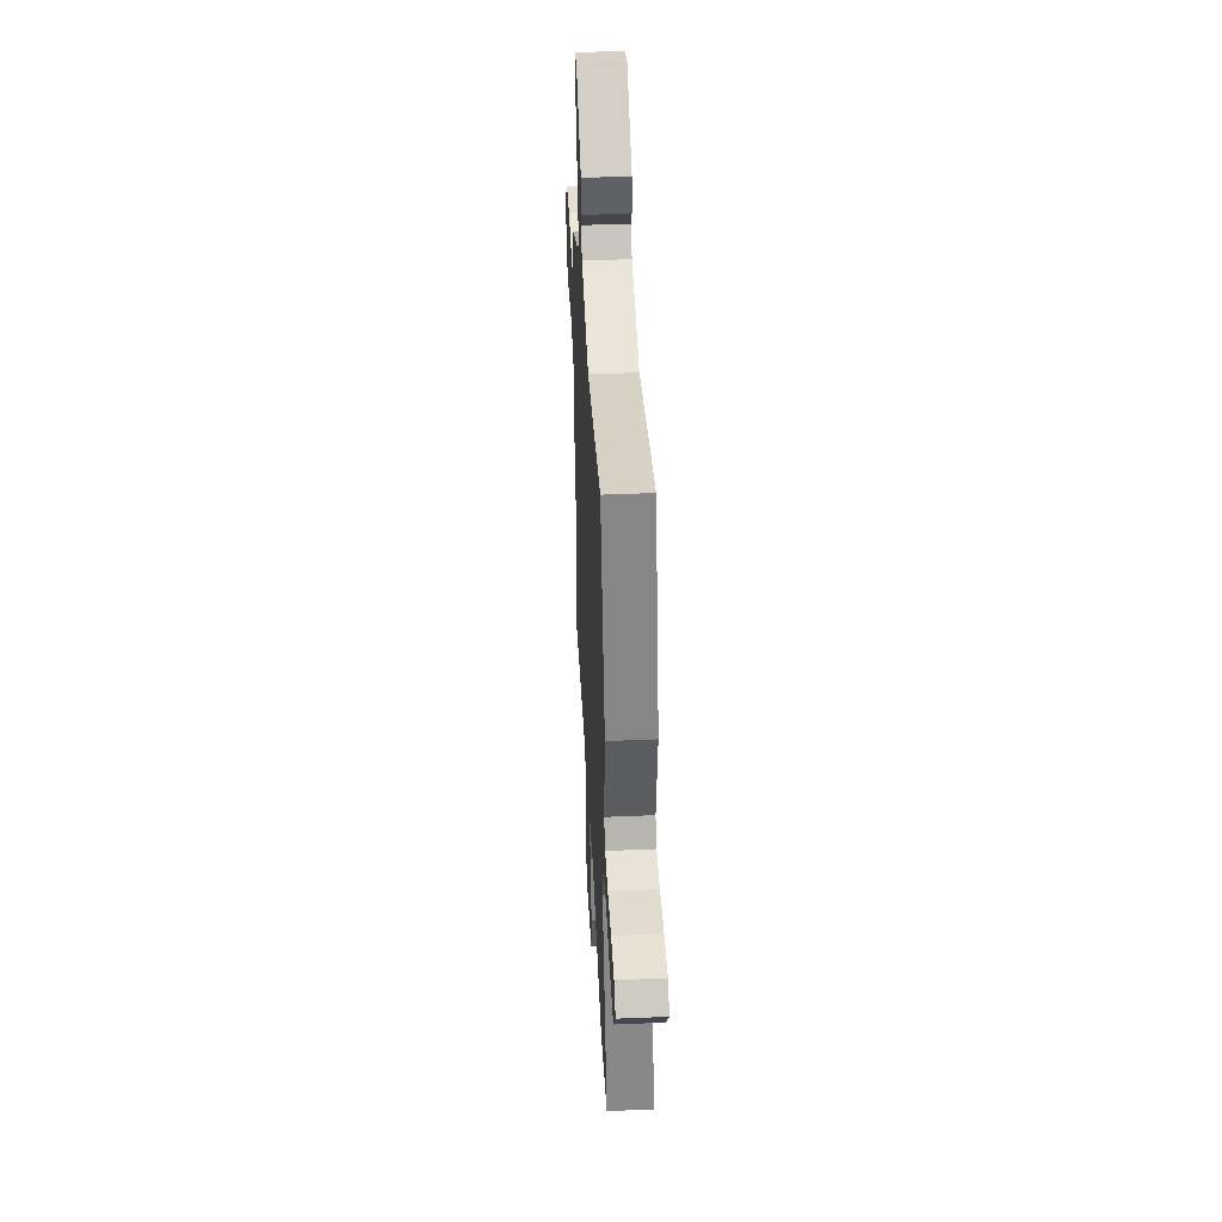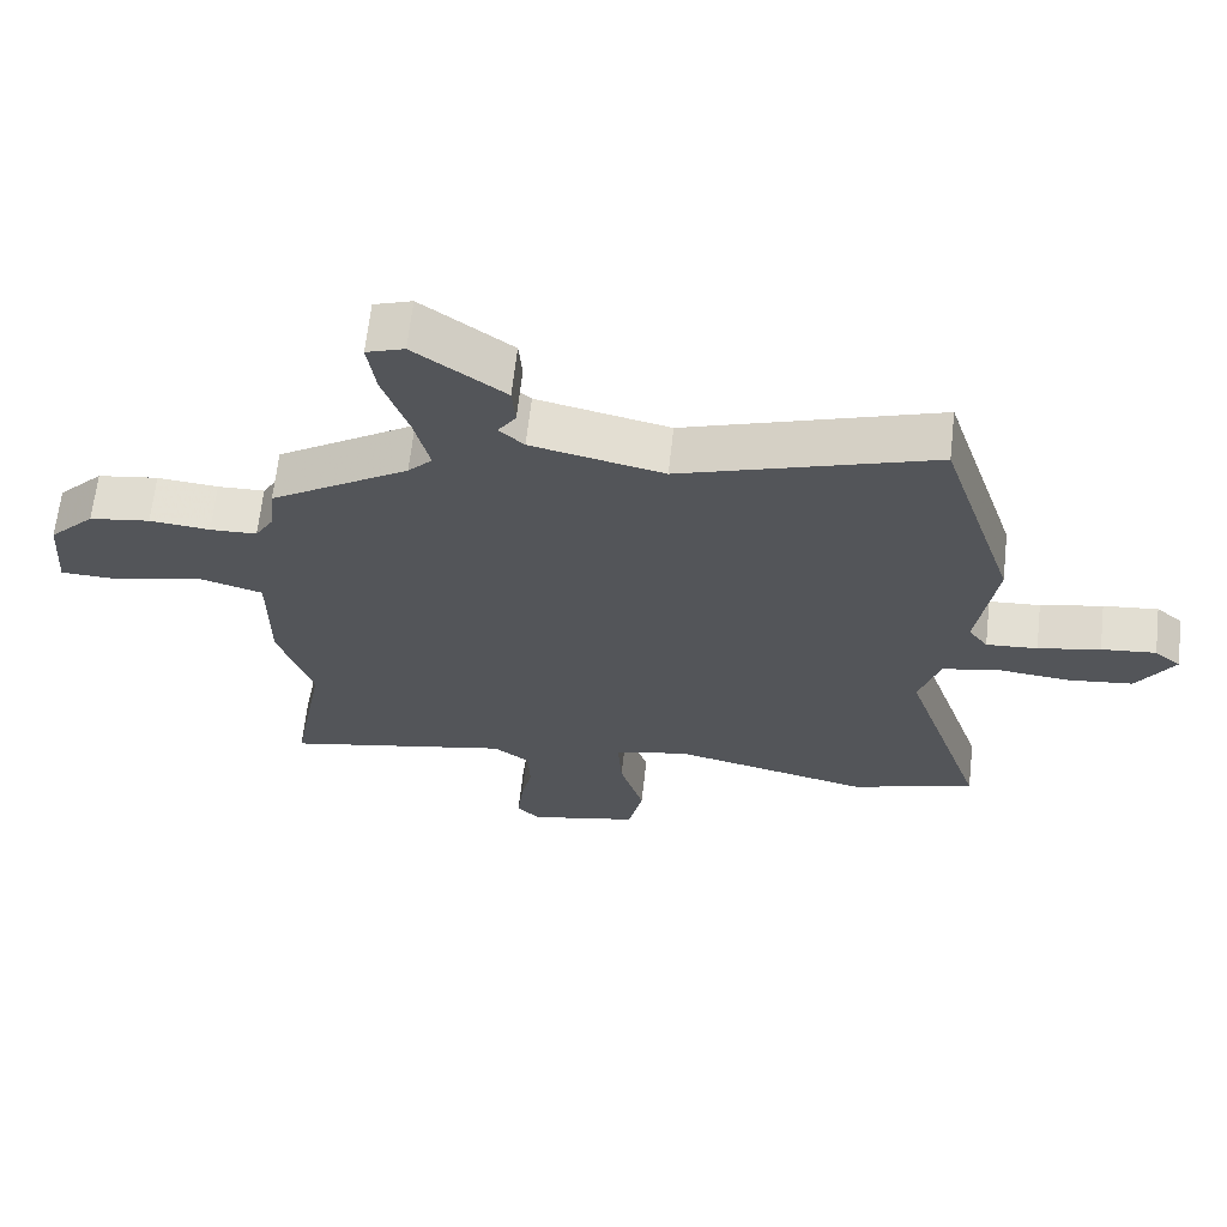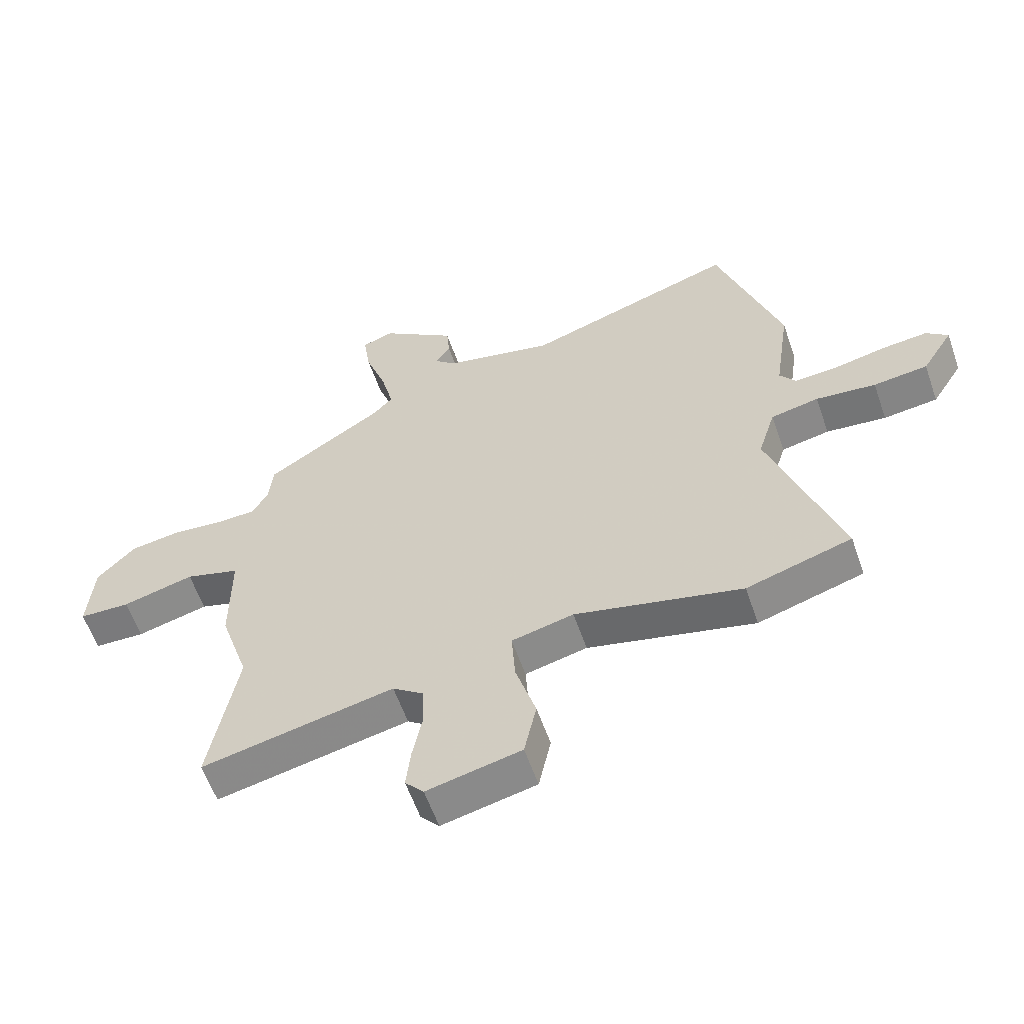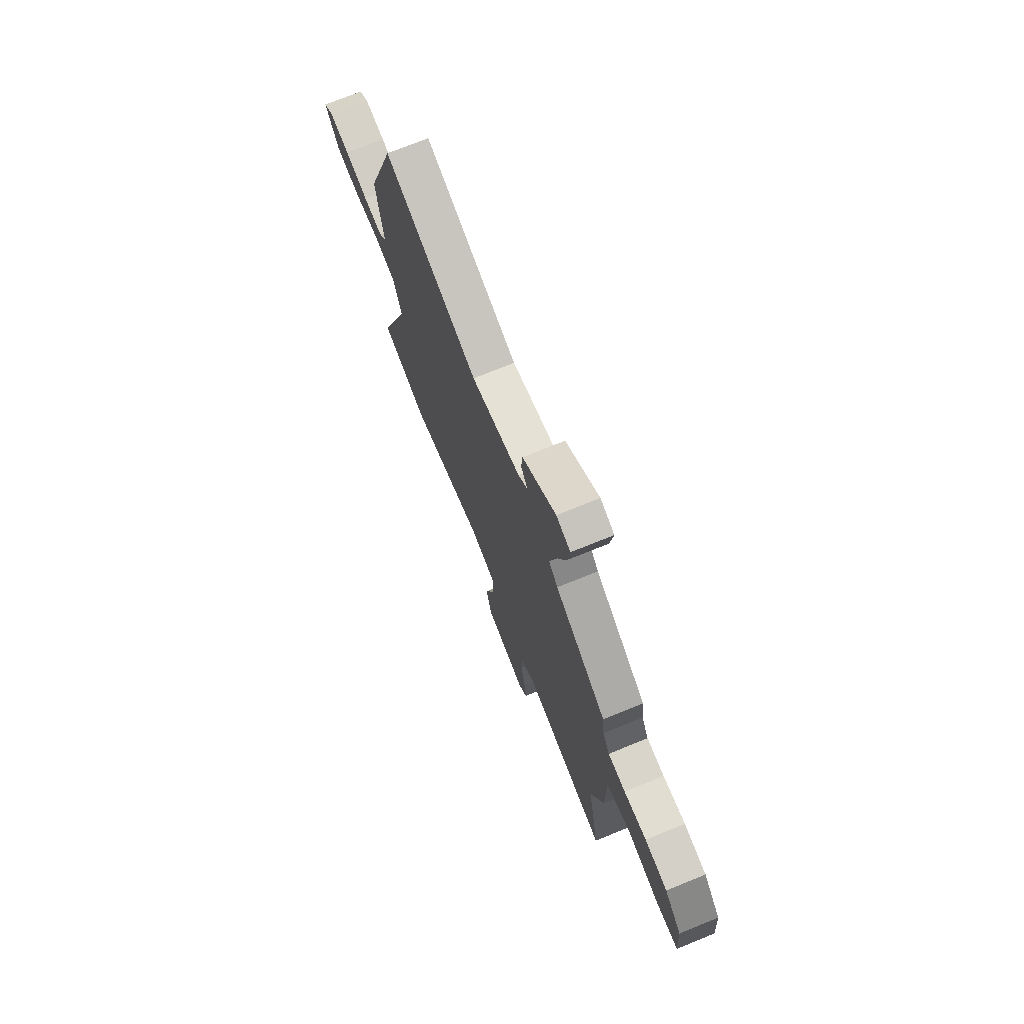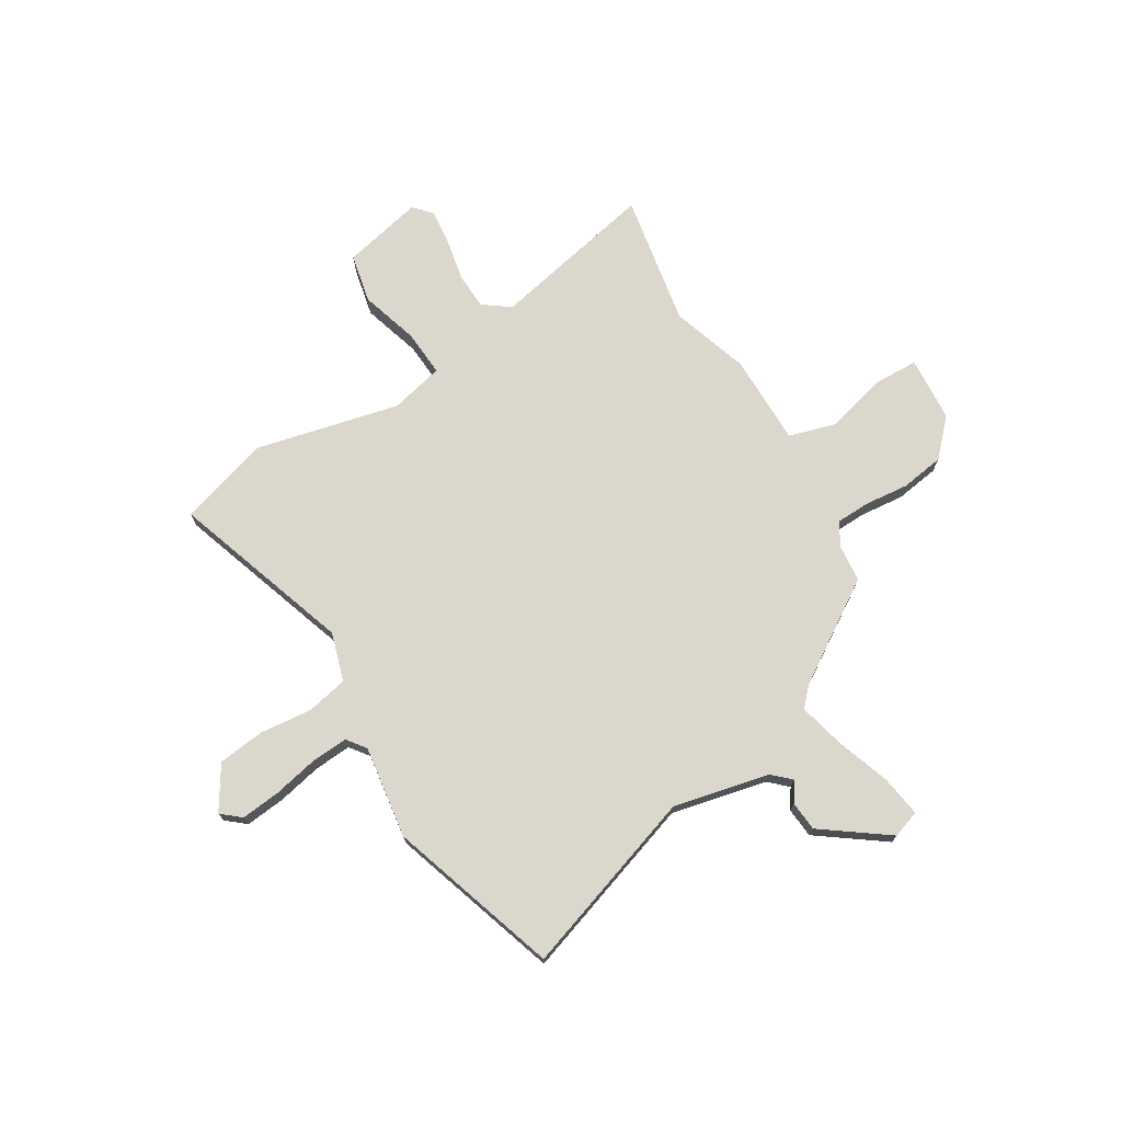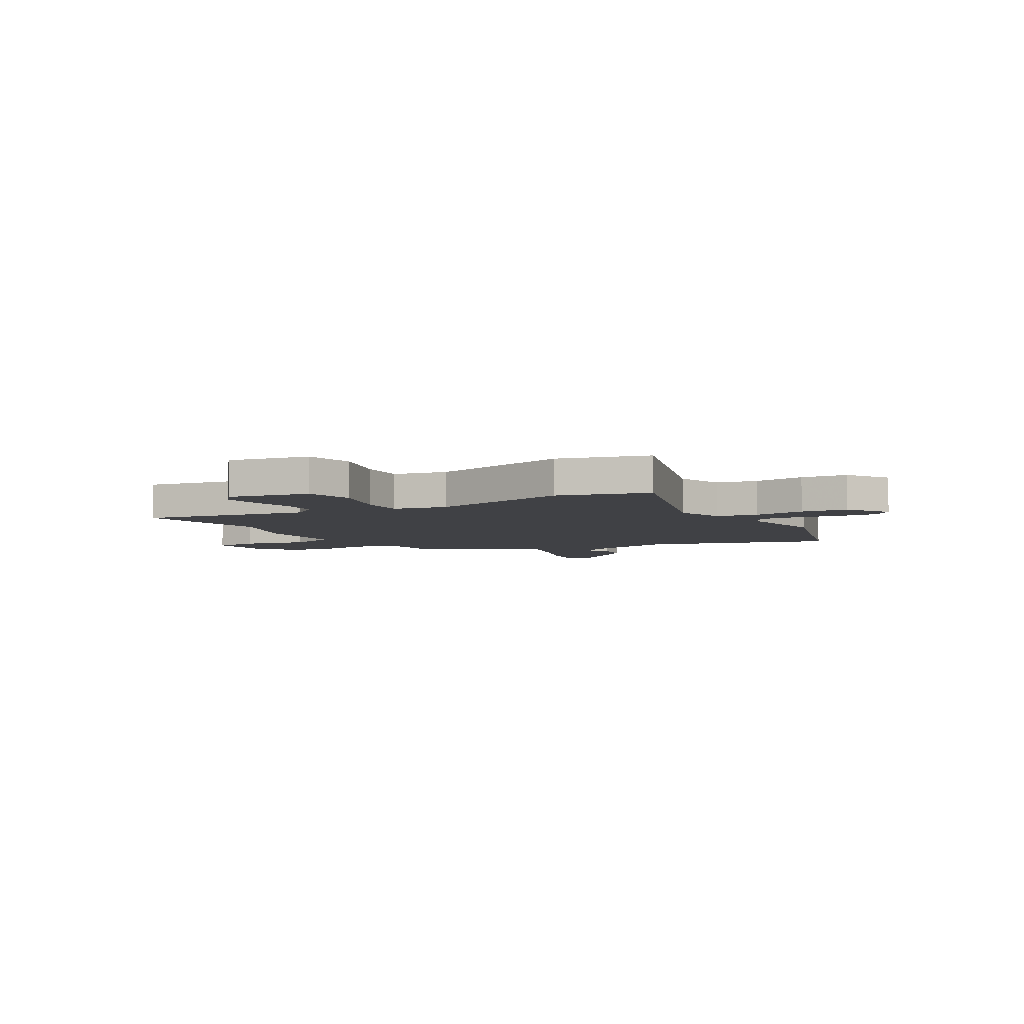
<metadata>
{"format":"obj","ext":"obj","renderer":"f3d","projection":"perspective","resolution":1024,"background":"white","views":[{"elev":45.8,"azim":-92.8,"up":"+Z"},{"elev":65.5,"azim":-173.6,"up":"+Z"},{"elev":-59.1,"azim":-160.9,"up":"+Z"},{"elev":73.1,"azim":67.9,"up":"+Z"},{"elev":72.8,"azim":-31.3,"up":"+Y"},{"elev":-5.8,"azim":-148.6,"up":"+Y"}]}
</metadata>
<code>
v -0.415 0.07 -0.526
v -0.597 0.07 -0.471
v -0.477 0.07 -0.11
v -0.507 0.07 -0.013
v -0.59 0.07 0.004
v -0.694 0.07 -0.007
v -0.788 0.07 0.004
v -0.842 0.07 0.09
v -0.804 0.07 0.122
v -0.725 0.07 0.114
v -0.635 0.07 0.095
v -0.561 0.07 0.09
v -0.533 0.07 0.128
v -0.56 0.07 0.313
v -0.451 0.07 0.653
v -0.086 0.07 0.533
v 0.105 0.07 0.576
v 0.141 0.07 0.61
v 0.115 0.07 0.649
v 0.12 0.07 0.709
v 0.25 0.07 0.804
v 0.305 0.07 0.785
v 0.293 0.07 0.702
v 0.256 0.07 0.594
v 0.234 0.07 0.503
v 0.269 0.07 0.466
v 0.47 0.07 0.337
v 0.478 0.07 0.262
v 0.505 0.07 0.216
v 0.573 0.07 0.214
v 0.661 0.07 0.223
v 0.749 0.07 0.21
v 0.815 0.07 0.141
v 0.825 0.07 0.01
v 0.737 0.07 0.007
v 0.613 0.07 0.039
v 0.519 0.07 0.011
v 0.519 0.07 -0.172
v 0.469 0.07 -0.327
v 0.517 0.07 -0.592
v 0.185 0.07 -0.523
v 0.132 0.07 -0.562
v 0.129 0.07 -0.635
v 0.146 0.07 -0.719
v 0.154 0.07 -0.791
v 0.122 0.07 -0.827
v -0.04 0.07 -0.791
v -0.061 0.07 -0.693
v -0.026 0.07 -0.576
v -0.02 0.07 -0.483
v -0.127 0.07 -0.458
v -0.415 0 -0.526
v -0.597 0 -0.471
v -0.477 0 -0.11
v -0.507 0 -0.013
v -0.59 0 0.004
v -0.694 0 -0.007
v -0.788 0 0.004
v -0.842 0 0.09
v -0.804 0 0.122
v -0.725 0 0.114
v -0.635 0 0.095
v -0.561 0 0.09
v -0.533 0 0.128
v -0.56 0 0.313
v -0.451 0 0.653
v -0.086 0 0.533
v 0.105 0 0.576
v 0.141 0 0.61
v 0.115 0 0.649
v 0.12 0 0.709
v 0.25 0 0.804
v 0.305 0 0.785
v 0.293 0 0.702
v 0.256 0 0.594
v 0.234 0 0.503
v 0.269 0 0.466
v 0.47 0 0.337
v 0.478 0 0.262
v 0.505 0 0.216
v 0.573 0 0.214
v 0.661 0 0.223
v 0.749 0 0.21
v 0.815 0 0.141
v 0.825 0 0.01
v 0.737 0 0.007
v 0.613 0 0.039
v 0.519 0 0.011
v 0.519 0 -0.172
v 0.469 0 -0.327
v 0.517 0 -0.592
v 0.185 0 -0.523
v 0.132 0 -0.562
v 0.129 0 -0.635
v 0.146 0 -0.719
v 0.154 0 -0.791
v 0.122 0 -0.827
v -0.04 0 -0.791
v -0.061 0 -0.693
v -0.026 0 -0.576
v -0.02 0 -0.483
v -0.127 0 -0.458
f 47 48 49
f 46 47 49
f 45 46 49
f 44 45 49
f 43 44 49
f 42 43 49 50
f 41 42 50
f 39 40 41
f 41 50 51
f 39 41 51
f 38 39 51
f 37 38 51
f 34 35 36
f 33 34 36
f 32 33 36
f 31 32 36
f 30 31 36
f 29 30 36 37
f 1 2 3
f 51 1 3
f 37 51 3
f 29 37 3
f 28 29 3
f 22 23 24
f 21 22 24
f 20 21 24
f 19 20 24
f 18 19 24
f 17 18 24 25
f 16 17 25 26
f 13 14 15 16
f 26 27 28
f 16 26 28
f 13 16 28
f 12 13 28
f 9 10 11
f 8 9 11
f 7 8 11
f 6 7 11
f 5 6 11
f 28 3 4
f 12 28 4 5
f 5 11 12
f 100 99 98
f 100 98 97
f 100 97 96
f 100 96 95
f 100 95 94
f 101 100 94 93
f 101 93 92
f 92 91 90
f 102 101 92
f 102 92 90
f 102 90 89
f 102 89 88
f 87 86 85
f 87 85 84
f 87 84 83
f 87 83 82
f 87 82 81
f 88 87 81 80
f 54 53 52
f 54 52 102
f 54 102 88
f 54 88 80
f 54 80 79
f 75 74 73
f 75 73 72
f 75 72 71
f 75 71 70
f 75 70 69
f 76 75 69 68
f 77 76 68 67
f 67 66 65 64
f 79 78 77
f 79 77 67
f 79 67 64
f 79 64 63
f 62 61 60
f 62 60 59
f 62 59 58
f 62 58 57
f 62 57 56
f 55 54 79
f 56 55 79 63
f 63 62 56
f 1 52 53 2
f 2 53 54 3
f 3 54 55 4
f 4 55 56 5
f 5 56 57 6
f 6 57 58 7
f 7 58 59 8
f 8 59 60 9
f 9 60 61 10
f 10 61 62 11
f 11 62 63 12
f 12 63 64 13
f 13 64 65 14
f 14 65 66 15
f 15 66 67 16
f 16 67 68 17
f 17 68 69 18
f 18 69 70 19
f 19 70 71 20
f 20 71 72 21
f 21 72 73 22
f 22 73 74 23
f 23 74 75 24
f 24 75 76 25
f 25 76 77 26
f 26 77 78 27
f 27 78 79 28
f 28 79 80 29
f 29 80 81 30
f 30 81 82 31
f 31 82 83 32
f 32 83 84 33
f 33 84 85 34
f 34 85 86 35
f 35 86 87 36
f 36 87 88 37
f 37 88 89 38
f 38 89 90 39
f 39 90 91 40
f 40 91 92 41
f 41 92 93 42
f 42 93 94 43
f 43 94 95 44
f 44 95 96 45
f 45 96 97 46
f 46 97 98 47
f 47 98 99 48
f 48 99 100 49
f 49 100 101 50
f 50 101 102 51
f 51 102 52 1

</code>
